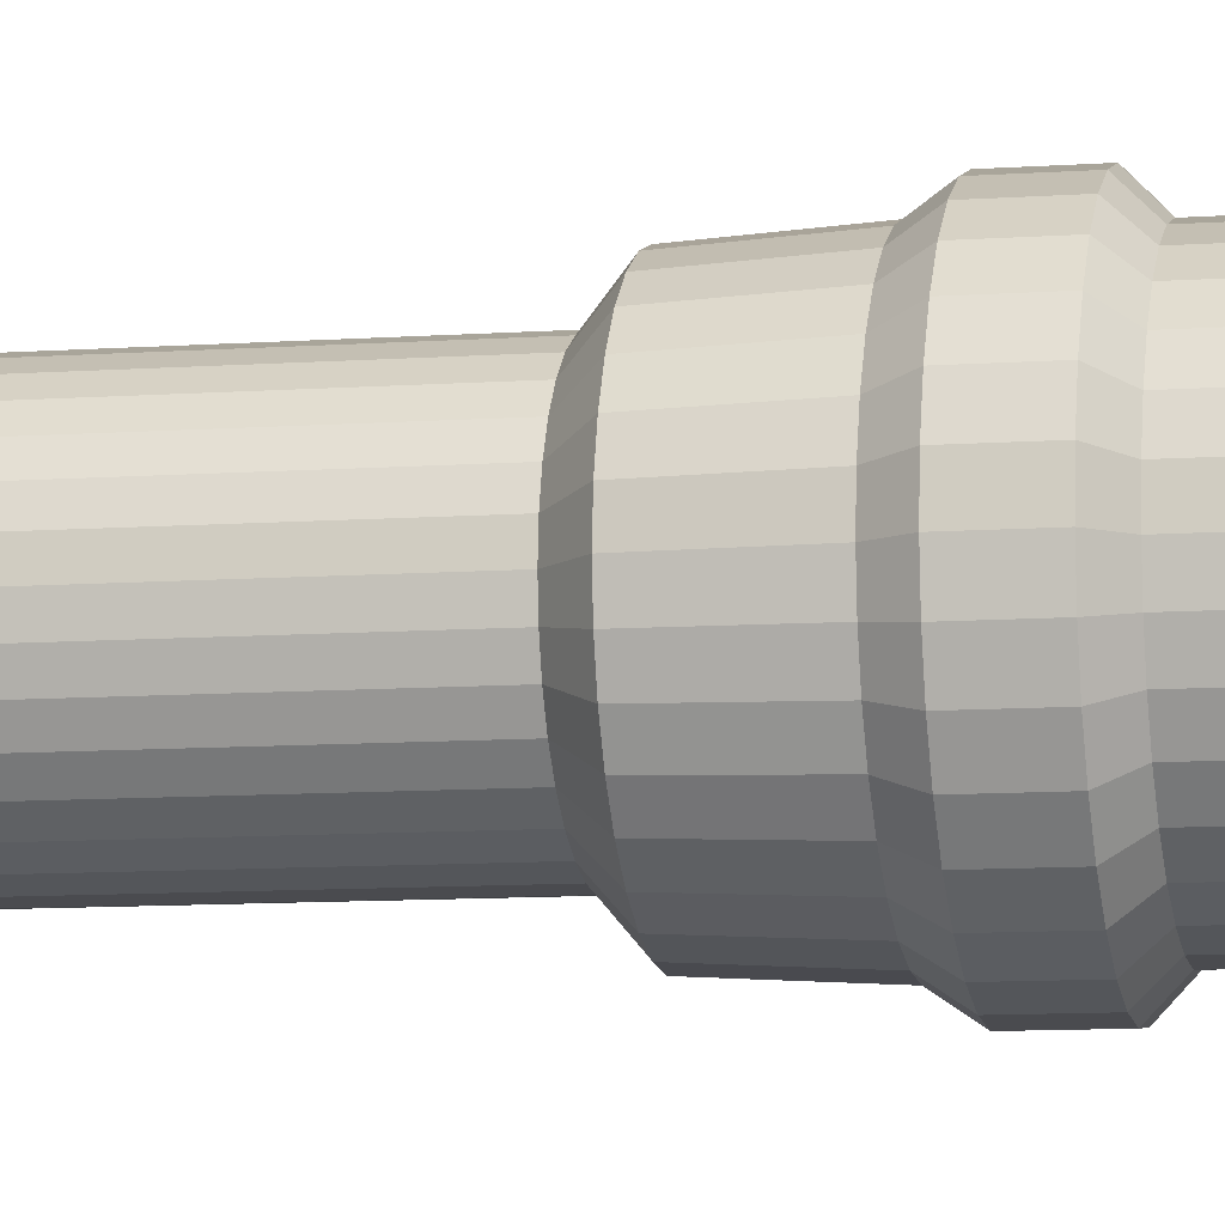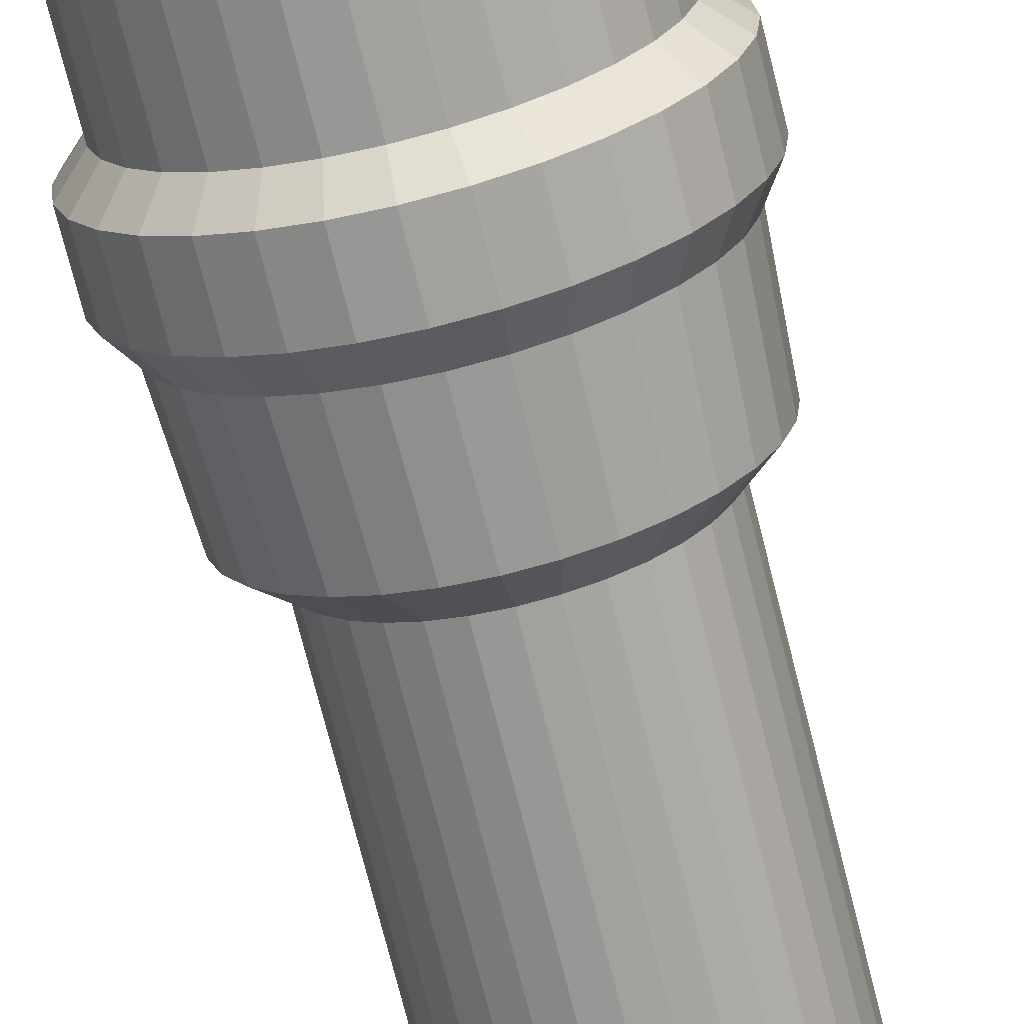
<metadata>
{"format":"obj","ext":"obj","renderer":"f3d","projection":"perspective","resolution":1024,"background":"white","views":[{"elev":-8.7,"azim":-78.4,"up":"+Z"},{"elev":-70.4,"azim":13.9,"up":"+Z"}]}
</metadata>
<code>
o Cylinder
v 0 -1.823 -0.8781
v -0 1.482 -0.7532
v 0.1713 -1.823 -0.8612
v 0.1469 1.482 -0.7388
v 0.336 -1.823 -0.8113
v 0.2882 1.482 -0.6959
v 0.4879 -1.823 -0.7301
v 0.4185 1.482 -0.6263
v 0.6209 -1.823 -0.6209
v 0.5326 1.482 -0.5326
v 0.7301 -1.823 -0.4879
v 0.6263 1.482 -0.4185
v 0.8113 -1.823 -0.336
v 0.6959 1.482 -0.2882
v 0.8612 -1.823 -0.1713
v 0.7388 1.482 -0.1469
v 0.8781 -1.823 -0
v 0.7532 1.482 -0
v 0.8612 -1.823 0.1713
v 0.7388 1.482 0.1469
v 0.8113 -1.823 0.336
v 0.6959 1.482 0.2882
v 0.7301 -1.823 0.4879
v 0.6263 1.482 0.4185
v 0.6209 -1.823 0.6209
v 0.5326 1.482 0.5326
v 0.4879 -1.823 0.7301
v 0.4185 1.482 0.6263
v 0.336 -1.823 0.8113
v 0.2882 1.482 0.6959
v 0.1713 -1.823 0.8612
v 0.1469 1.482 0.7388
v -0 -1.823 0.8781
v -0 1.482 0.7532
v -0.1713 -1.823 0.8612
v -0.1469 1.482 0.7388
v -0.336 -1.823 0.8113
v -0.2882 1.482 0.6959
v -0.4879 -1.823 0.7301
v -0.4185 1.482 0.6263
v -0.6209 -1.823 0.6209
v -0.5326 1.482 0.5326
v -0.7301 -1.823 0.4879
v -0.6263 1.482 0.4185
v -0.8113 -1.823 0.336
v -0.6959 1.482 0.2882
v -0.8612 -1.823 0.1713
v -0.7388 1.482 0.1469
v -0.8781 -1.823 -1e-06
v -0.7532 1.482 -1e-06
v -0.8612 -1.823 -0.1713
v -0.7388 1.482 -0.1469
v -0.8113 -1.823 -0.336
v -0.6959 1.482 -0.2882
v -0.7301 -1.823 -0.4879
v -0.6263 1.482 -0.4185
v -0.6209 -1.823 -0.6209
v -0.5326 1.482 -0.5326
v -0.4879 -1.823 -0.7301
v -0.4185 1.482 -0.6263
v -0.336 -1.823 -0.8113
v -0.2882 1.482 -0.6959
v -0.1713 -1.823 -0.8612
v -0.1469 1.482 -0.7388
v 0.1713 0.8168 -0.8612
v 0 0.8168 -0.8781
v 0.336 0.8168 -0.8113
v 0.4879 0.8168 -0.7301
v 0.6209 0.8168 -0.6209
v 0.7301 0.8168 -0.4879
v 0.8113 0.8168 -0.336
v 0.8612 0.8168 -0.1713
v 0.8781 0.8168 -0
v 0.8612 0.8168 0.1713
v 0.8113 0.8168 0.336
v 0.7301 0.8168 0.4879
v 0.6209 0.8168 0.6209
v 0.4879 0.8168 0.7301
v 0.336 0.8168 0.8113
v 0.1713 0.8168 0.8612
v -0 0.8168 0.8781
v -0.1713 0.8168 0.8612
v -0.336 0.8168 0.8113
v -0.4879 0.8168 0.7301
v -0.6209 0.8168 0.6209
v -0.7301 0.8168 0.4879
v -0.8113 0.8168 0.336
v -0.8612 0.8168 0.1713
v -0.8781 0.8168 -1e-06
v -0.8612 0.8168 -0.1713
v -0.8113 0.8168 -0.336
v -0.7301 0.8168 -0.4879
v -0.6209 0.8168 -0.6209
v -0.4879 0.8168 -0.7301
v -0.336 0.8168 -0.8113
v -0.1713 0.8168 -0.8612
v 0.1186 5.014 -0.5964
v -0 5.014 -0.6081
v 0.2327 5.014 -0.5618
v 0.3378 5.014 -0.5056
v 0.43 5.014 -0.43
v 0.5056 5.014 -0.3378
v 0.5618 5.014 -0.2327
v 0.5964 5.014 -0.1186
v 0.6081 5.014 -0
v 0.5964 5.014 0.1186
v 0.5618 5.014 0.2327
v 0.5056 5.014 0.3378
v 0.43 5.014 0.43
v 0.3378 5.014 0.5056
v 0.2327 5.014 0.5618
v 0.1186 5.014 0.5964
v -0 5.014 0.6081
v -0.1186 5.014 0.5964
v -0.2327 5.014 0.5618
v -0.3378 5.014 0.5056
v -0.43 5.014 0.43
v -0.5056 5.014 0.3378
v -0.5618 5.014 0.2327
v -0.5964 5.014 0.1186
v -0.6081 5.014 -1e-06
v -0.5964 5.014 -0.1186
v -0.5618 5.014 -0.2327
v -0.5056 5.014 -0.3378
v -0.43 5.014 -0.43
v -0.3378 5.014 -0.5056
v -0.2327 5.014 -0.5618
v -0.1186 5.014 -0.5964
v 0.1469 5.014 -0.7388
v -0 5.014 -0.7532
v 0.2882 5.014 -0.6959
v 0.4185 5.014 -0.6263
v 0.5326 5.014 -0.5326
v 0.6263 5.014 -0.4185
v 0.6959 5.014 -0.2882
v 0.7388 5.014 -0.1469
v 0.7532 5.014 -0
v 0.7388 5.014 0.1469
v 0.6959 5.014 0.2882
v 0.6263 5.014 0.4185
v 0.5326 5.014 0.5326
v 0.4185 5.014 0.6263
v 0.2882 5.014 0.6959
v 0.1469 5.014 0.7388
v -0 5.014 0.7532
v -0.1469 5.014 0.7388
v -0.2882 5.014 0.6959
v -0.4185 5.014 0.6263
v -0.5326 5.014 0.5326
v -0.6263 5.014 0.4185
v -0.6959 5.014 0.2882
v -0.7388 5.014 0.1469
v -0.7532 5.014 -1e-06
v -0.7388 5.014 -0.1469
v -0.6959 5.014 -0.2882
v -0.6263 5.014 -0.4185
v -0.5326 5.014 -0.5326
v -0.4185 5.014 -0.6263
v -0.2882 5.014 -0.6959
v -0.1469 5.014 -0.7388
v 0.1186 4.921 -0.5964
v -0 4.921 -0.6081
v 0.2327 4.921 -0.5618
v 0.3378 4.921 -0.5056
v 0.43 4.921 -0.43
v 0.5056 4.921 -0.3378
v 0.5618 4.921 -0.2327
v 0.5964 4.921 -0.1186
v 0.6081 4.921 -0
v 0.5964 4.921 0.1186
v 0.5618 4.921 0.2327
v 0.5056 4.921 0.3378
v 0.43 4.921 0.43
v 0.3378 4.921 0.5056
v 0.2327 4.921 0.5618
v 0.1186 4.921 0.5964
v -0 4.921 0.6081
v -0.1186 4.921 0.5964
v -0.2327 4.921 0.5618
v -0.3378 4.921 0.5056
v -0.43 4.921 0.43
v -0.5056 4.921 0.3378
v -0.5618 4.921 0.2327
v -0.5964 4.921 0.1186
v -0.6081 4.921 -1e-06
v -0.5964 4.921 -0.1186
v -0.5618 4.921 -0.2327
v -0.5056 4.921 -0.3378
v -0.43 4.921 -0.43
v -0.3378 4.921 -0.5056
v -0.2327 4.921 -0.5618
v -0.1186 4.921 -0.5964
v 0.5326 4.243 0.5326
v 0.4185 4.243 0.6263
v -0.6959 4.243 -0.2882
v -0.6263 4.243 -0.4185
v 0.2882 4.243 0.6959
v -0 4.243 -0.7532
v 0.1469 4.243 -0.7388
v -0.5326 4.243 -0.5326
v 0.1469 4.243 0.7388
v 0.2882 4.243 -0.6959
v -0.4185 4.243 -0.6263
v -0 4.243 0.7532
v 0.4185 4.243 -0.6263
v -0.2882 4.243 -0.6959
v -0.1469 4.243 0.7388
v 0.5326 4.243 -0.5326
v -0.1469 4.243 -0.7388
v -0.2882 4.243 0.6959
v 0.6263 4.243 -0.4185
v -0.4185 4.243 0.6263
v 0.6959 4.243 -0.2882
v -0.5326 4.243 0.5326
v 0.7388 4.243 -0.1469
v -0.6263 4.243 0.4185
v 0.7532 4.243 -0
v -0.6959 4.243 0.2882
v 0.7388 4.243 0.1469
v -0.7388 4.243 0.1469
v 0.6959 4.243 0.2882
v -0.7532 4.243 -1e-06
v 0.6263 4.243 0.4185
v -0.7388 4.243 -0.1469
v 0.3244 4.098 0.4855
v 0.3244 1.627 0.4855
v -0.4855 4.098 -0.3244
v -0.4855 1.627 -0.3244
v 0.2234 4.098 0.5394
v 0.2234 1.627 0.5394
v 0.1139 4.098 -0.5726
v 0.1139 1.627 -0.5726
v -0.4128 4.098 -0.4128
v -0.4128 1.627 -0.4128
v 0.1139 4.098 0.5726
v 0.1139 1.627 0.5726
v 0.2234 4.098 -0.5394
v 0.2234 1.627 -0.5394
v -0.3244 4.098 -0.4855
v -0.3244 1.627 -0.4855
v -0 4.098 0.5839
v -0 1.627 0.5839
v 0.3244 4.098 -0.4855
v 0.3244 1.627 -0.4855
v -0.2234 4.098 -0.5394
v -0.2234 1.627 -0.5394
v -0.1139 4.098 0.5726
v -0.1139 1.627 0.5726
v 0.4128 4.098 -0.4128
v 0.4128 1.627 -0.4128
v -0.1139 4.098 -0.5726
v -0.1139 1.627 -0.5726
v -0.2234 4.098 0.5394
v -0.2234 1.627 0.5394
v 0.4855 4.098 -0.3244
v 0.4855 1.627 -0.3244
v -0.3244 4.098 0.4855
v -0.3244 1.627 0.4855
v 0.5394 4.098 -0.2234
v 0.5394 1.627 -0.2234
v -0.4128 4.098 0.4128
v -0.4128 1.627 0.4128
v 0.5726 4.098 -0.1139
v 0.5726 1.627 -0.1139
v -0.4855 4.098 0.3244
v -0.4855 1.627 0.3244
v 0.5839 4.098 -0
v 0.5839 1.627 -0
v -0.5394 4.098 0.2234
v -0.5394 1.627 0.2234
v 0.5726 4.098 0.1139
v 0.5726 1.627 0.1139
v -0.5726 4.098 0.1139
v -0.5726 1.627 0.1139
v 0.5394 4.098 0.2234
v 0.5394 1.627 0.2234
v -0.5839 4.098 -1e-06
v -0.5839 1.627 -1e-06
v 0.4855 4.098 0.3244
v 0.4855 1.627 0.3244
v -0.5726 4.098 -0.1139
v -0.5726 1.627 -0.1139
v 0.4128 1.627 0.4128
v 0.4128 4.098 0.4128
v -0.5394 1.627 -0.2234
v -0.5394 4.098 -0.2234
v -0 1.627 -0.5839
v -0 4.098 -0.5839
v 0 -1.523 -0.8781
v 0 0.5167 -0.8781
v 0.1713 0.5167 -0.8612
v 0.1713 -1.523 -0.8612
v 0.336 0.5167 -0.8113
v 0.336 -1.523 -0.8113
v 0.4879 0.5167 -0.7301
v 0.4879 -1.523 -0.7301
v 0.6209 0.5167 -0.6209
v 0.6209 -1.523 -0.6209
v 0.7301 0.5167 -0.4879
v 0.7301 -1.523 -0.4879
v 0.8113 0.5167 -0.336
v 0.8113 -1.523 -0.336
v 0.8612 0.5167 -0.1713
v 0.8612 -1.523 -0.1713
v 0.8781 0.5167 -0
v 0.8781 -1.523 -0
v 0.8612 0.5167 0.1713
v 0.8612 -1.523 0.1713
v 0.8113 0.5167 0.336
v 0.8113 -1.523 0.336
v 0.7301 0.5167 0.4879
v 0.7301 -1.523 0.4879
v 0.6209 0.5167 0.6209
v 0.6209 -1.523 0.6209
v 0.4879 0.5167 0.7301
v 0.4879 -1.523 0.7301
v 0.336 0.5167 0.8113
v 0.336 -1.523 0.8113
v 0.1713 0.5167 0.8612
v 0.1713 -1.523 0.8612
v -0 0.5167 0.8781
v -0 -1.523 0.8781
v -0.1713 0.5167 0.8612
v -0.1713 -1.523 0.8612
v -0.336 0.5167 0.8113
v -0.336 -1.523 0.8113
v -0.4879 0.5167 0.7301
v -0.4879 -1.523 0.7301
v -0.6209 0.5167 0.6209
v -0.6209 -1.523 0.6209
v -0.7301 0.5167 0.4879
v -0.7301 -1.523 0.4879
v -0.8113 0.5167 0.336
v -0.8113 -1.523 0.336
v -0.8612 0.5167 0.1713
v -0.8612 -1.523 0.1713
v -0.8781 0.5167 -1e-06
v -0.8781 -1.523 -1e-06
v -0.8612 0.5167 -0.1713
v -0.8612 -1.523 -0.1713
v -0.8113 0.5167 -0.336
v -0.8113 -1.523 -0.336
v -0.7301 0.5167 -0.4879
v -0.7301 -1.523 -0.4879
v -0.6209 0.5167 -0.6209
v -0.6209 -1.523 -0.6209
v -0.4879 0.5167 -0.7301
v -0.4879 -1.523 -0.7301
v -0.336 0.5167 -0.8113
v -0.336 -1.523 -0.8113
v -0.1713 0.5167 -0.8612
v -0.1713 -1.523 -0.8612
v 0 -1.411 -0.7623
v 0 0.4047 -0.7623
v 0.1487 0.4047 -0.7477
v 0.1487 -1.411 -0.7477
v 0.2917 0.4047 -0.7043
v 0.2917 -1.411 -0.7043
v 0.4235 0.4047 -0.6339
v 0.4235 -1.411 -0.6339
v 0.5391 0.4047 -0.5391
v 0.5391 -1.411 -0.5391
v 0.6339 0.4047 -0.4235
v 0.6339 -1.411 -0.4235
v 0.7043 0.4047 -0.2917
v 0.7043 -1.411 -0.2917
v 0.7477 0.4047 -0.1487
v 0.7477 -1.411 -0.1487
v 0.7623 0.4047 -0
v 0.7623 -1.411 -0
v 0.7477 0.4047 0.1487
v 0.7477 -1.411 0.1487
v 0.7043 0.4047 0.2917
v 0.7043 -1.411 0.2917
v 0.6339 0.4047 0.4235
v 0.6339 -1.411 0.4235
v 0.5391 0.4047 0.5391
v 0.5391 -1.411 0.5391
v 0.4235 0.4047 0.6339
v 0.4235 -1.411 0.6339
v 0.2917 0.4047 0.7043
v 0.2917 -1.411 0.7043
v 0.1487 0.4047 0.7477
v 0.1487 -1.411 0.7477
v -0 0.4047 0.7623
v -0 -1.411 0.7623
v -0.1487 0.4047 0.7477
v -0.1487 -1.411 0.7477
v -0.2917 0.4047 0.7043
v -0.2917 -1.411 0.7043
v -0.4235 0.4047 0.6339
v -0.4235 -1.411 0.6339
v -0.5391 0.4047 0.5391
v -0.5391 -1.411 0.5391
v -0.6339 0.4047 0.4235
v -0.6339 -1.411 0.4235
v -0.7043 0.4047 0.2917
v -0.7043 -1.411 0.2917
v -0.7477 0.4047 0.1487
v -0.7477 -1.411 0.1487
v -0.7623 0.4047 -1e-06
v -0.7623 -1.411 -1e-06
v -0.7477 0.4047 -0.1487
v -0.7477 -1.411 -0.1487
v -0.7043 0.4047 -0.2917
v -0.7043 -1.411 -0.2917
v -0.6339 0.4047 -0.4235
v -0.6339 -1.411 -0.4235
v -0.5391 0.4047 -0.5391
v -0.5391 -1.411 -0.5391
v -0.4235 0.4047 -0.6339
v -0.4235 -1.411 -0.6339
v -0.2917 0.4047 -0.7043
v -0.2917 -1.411 -0.7043
v -0.1487 0.4047 -0.7477
v -0.1487 -1.411 -0.7477
v -0 0.9559 -0.7829
v 0.1527 0.9559 -0.7679
v 0.2996 0.9559 -0.7233
v 0.435 0.9559 -0.651
v 0.5536 0.9559 -0.5536
v 0.651 0.9559 -0.435
v 0.7233 0.9559 -0.2996
v 0.7679 0.9559 -0.1527
v 0.7829 0.9559 -0
v 0.7679 0.9559 0.1527
v 0.7233 0.9559 0.2996
v 0.651 0.9559 0.435
v 0.5536 0.9559 0.5536
v 0.435 0.9559 0.651
v 0.2996 0.9559 0.7233
v 0.1527 0.9559 0.7679
v -0 0.9559 0.7829
v -0.1527 0.9559 0.7679
v -0.2996 0.9559 0.7233
v -0.435 0.9559 0.651
v -0.5536 0.9559 0.5536
v -0.651 0.9559 0.435
v -0.7233 0.9559 0.2996
v -0.7679 0.9559 0.1527
v -0.7829 0.9559 -1e-06
v -0.7679 0.9559 -0.1527
v -0.7233 0.9559 -0.2996
v -0.651 0.9559 -0.435
v -0.5536 0.9559 -0.5536
v -0.435 0.9559 -0.651
v -0.2996 0.9559 -0.7233
v -0.1527 0.9559 -0.7679
f 290 66 65 291
f 291 65 67 293
f 293 67 68 295
f 295 68 69 297
f 297 69 70 299
f 299 70 71 301
f 301 71 72 303
f 303 72 73 305
f 305 73 74 307
f 307 74 75 309
f 309 75 76 311
f 311 76 77 313
f 313 77 78 315
f 315 78 79 317
f 317 79 80 319
f 319 80 81 321
f 321 81 82 323
f 323 82 83 325
f 325 83 84 327
f 327 84 85 329
f 329 85 86 331
f 331 86 87 333
f 333 87 88 335
f 335 88 89 337
f 337 89 90 339
f 339 90 91 341
f 341 91 92 343
f 343 92 93 345
f 345 93 94 347
f 347 94 95 349
f 194 193 141 142
f 349 95 96 351
f 351 96 66 290
f 1 3 5 7 9 11 13 15 17 19 21 23 25 27 29 31 33 35 37 39 41 43 45 47 49 51 53 55 57 59 61 63
f 417 418 65 66
f 418 419 67 65
f 419 420 68 67
f 420 421 69 68
f 421 422 70 69
f 422 423 71 70
f 423 424 72 71
f 424 425 73 72
f 425 426 74 73
f 426 427 75 74
f 427 428 76 75
f 428 429 77 76
f 429 430 78 77
f 430 431 79 78
f 431 432 80 79
f 432 433 81 80
f 433 434 82 81
f 434 435 83 82
f 435 436 84 83
f 436 437 85 84
f 437 438 86 85
f 438 439 87 86
f 439 440 88 87
f 440 441 89 88
f 441 442 90 89
f 442 443 91 90
f 443 444 92 91
f 444 445 93 92
f 445 446 94 93
f 446 447 95 94
f 447 448 96 95
f 448 417 66 96
f 116 115 179 180
f 196 195 155 156
f 197 194 142 143
f 199 198 130 129
f 200 196 156 157
f 201 197 143 144
f 202 199 129 131
f 203 200 157 158
f 204 201 144 145
f 205 202 131 132
f 206 203 158 159
f 207 204 145 146
f 208 205 132 133
f 209 206 159 160
f 210 207 146 147
f 211 208 133 134
f 198 209 160 130
f 212 210 147 148
f 213 211 134 135
f 214 212 148 149
f 215 213 135 136
f 216 214 149 150
f 217 215 136 137
f 218 216 150 151
f 219 217 137 138
f 220 218 151 152
f 221 219 138 139
f 222 220 152 153
f 223 221 139 140
f 224 222 153 154
f 193 223 140 141
f 195 224 154 155
f 98 97 129 130
f 97 99 131 129
f 99 100 132 131
f 100 101 133 132
f 101 102 134 133
f 102 103 135 134
f 103 104 136 135
f 104 105 137 136
f 105 106 138 137
f 106 107 139 138
f 107 108 140 139
f 108 109 141 140
f 109 110 142 141
f 110 111 143 142
f 111 112 144 143
f 112 113 145 144
f 113 114 146 145
f 114 115 147 146
f 115 116 148 147
f 116 117 149 148
f 117 118 150 149
f 118 119 151 150
f 119 120 152 151
f 120 121 153 152
f 121 122 154 153
f 122 123 155 154
f 123 124 156 155
f 124 125 157 156
f 125 126 158 157
f 126 127 159 158
f 127 128 160 159
f 128 98 130 160
f 161 162 192 191 190 189 188 187 186 185 184 183 182 181 180 179 178 177 176 175 174 173 172 171 170 169 168 167 166 165 164 163
f 103 102 166 167
f 117 116 180 181
f 104 103 167 168
f 118 117 181 182
f 105 104 168 169
f 119 118 182 183
f 106 105 169 170
f 120 119 183 184
f 107 106 170 171
f 121 120 184 185
f 108 107 171 172
f 122 121 185 186
f 109 108 172 173
f 123 122 186 187
f 110 109 173 174
f 124 123 187 188
f 111 110 174 175
f 97 98 162 161
f 125 124 188 189
f 112 111 175 176
f 99 97 161 163
f 126 125 189 190
f 113 112 176 177
f 100 99 163 164
f 127 126 190 191
f 114 113 177 178
f 101 100 164 165
f 128 127 191 192
f 115 114 178 179
f 102 101 165 166
f 98 128 192 162
f 286 281 224 195
f 284 279 223 193
f 281 277 222 224
f 279 275 221 223
f 277 273 220 222
f 275 271 219 221
f 273 269 218 220
f 271 267 217 219
f 269 265 216 218
f 267 263 215 217
f 265 261 214 216
f 263 259 213 215
f 261 257 212 214
f 259 255 211 213
f 257 253 210 212
f 288 251 209 198
f 255 249 208 211
f 253 247 207 210
f 251 245 206 209
f 249 243 205 208
f 247 241 204 207
f 245 239 203 206
f 243 237 202 205
f 241 235 201 204
f 239 233 200 203
f 237 231 199 202
f 235 229 197 201
f 233 227 196 200
f 231 288 198 199
f 229 225 194 197
f 227 286 195 196
f 225 284 193 194
f 28 26 283 226
f 226 283 284 225
f 56 54 285 228
f 228 285 286 227
f 30 28 226 230
f 230 226 225 229
f 4 2 287 232
f 232 287 288 231
f 58 56 228 234
f 234 228 227 233
f 32 30 230 236
f 236 230 229 235
f 6 4 232 238
f 238 232 231 237
f 60 58 234 240
f 240 234 233 239
f 34 32 236 242
f 242 236 235 241
f 8 6 238 244
f 244 238 237 243
f 62 60 240 246
f 246 240 239 245
f 36 34 242 248
f 248 242 241 247
f 10 8 244 250
f 250 244 243 249
f 64 62 246 252
f 252 246 245 251
f 38 36 248 254
f 254 248 247 253
f 12 10 250 256
f 256 250 249 255
f 2 64 252 287
f 287 252 251 288
f 40 38 254 258
f 258 254 253 257
f 14 12 256 260
f 260 256 255 259
f 42 40 258 262
f 262 258 257 261
f 16 14 260 264
f 264 260 259 263
f 44 42 262 266
f 266 262 261 265
f 18 16 264 268
f 268 264 263 267
f 46 44 266 270
f 270 266 265 269
f 20 18 268 272
f 272 268 267 271
f 48 46 270 274
f 274 270 269 273
f 22 20 272 276
f 276 272 271 275
f 50 48 274 278
f 278 274 273 277
f 24 22 276 280
f 280 276 275 279
f 52 50 278 282
f 282 278 277 281
f 26 24 280 283
f 283 280 279 284
f 54 52 282 285
f 285 282 281 286
f 63 352 289 1
f 415 351 290 354
f 61 350 352 63
f 413 349 351 415
f 59 348 350 61
f 411 347 349 413
f 57 346 348 59
f 409 345 347 411
f 55 344 346 57
f 407 343 345 409
f 53 342 344 55
f 405 341 343 407
f 51 340 342 53
f 403 339 341 405
f 49 338 340 51
f 401 337 339 403
f 47 336 338 49
f 399 335 337 401
f 45 334 336 47
f 397 333 335 399
f 43 332 334 45
f 395 331 333 397
f 41 330 332 43
f 393 329 331 395
f 39 328 330 41
f 391 327 329 393
f 37 326 328 39
f 389 325 327 391
f 35 324 326 37
f 387 323 325 389
f 33 322 324 35
f 385 321 323 387
f 31 320 322 33
f 383 319 321 385
f 29 318 320 31
f 381 317 319 383
f 27 316 318 29
f 379 315 317 381
f 25 314 316 27
f 377 313 315 379
f 23 312 314 25
f 375 311 313 377
f 21 310 312 23
f 373 309 311 375
f 19 308 310 21
f 371 307 309 373
f 17 306 308 19
f 369 305 307 371
f 15 304 306 17
f 367 303 305 369
f 13 302 304 15
f 365 301 303 367
f 11 300 302 13
f 363 299 301 365
f 9 298 300 11
f 361 297 299 363
f 7 296 298 9
f 359 295 297 361
f 5 294 296 7
f 357 293 295 359
f 3 292 294 5
f 355 291 293 357
f 1 289 292 3
f 354 290 291 355
f 289 353 356 292
f 353 354 355 356
f 292 356 358 294
f 356 355 357 358
f 294 358 360 296
f 358 357 359 360
f 296 360 362 298
f 360 359 361 362
f 298 362 364 300
f 362 361 363 364
f 300 364 366 302
f 364 363 365 366
f 302 366 368 304
f 366 365 367 368
f 304 368 370 306
f 368 367 369 370
f 306 370 372 308
f 370 369 371 372
f 308 372 374 310
f 372 371 373 374
f 310 374 376 312
f 374 373 375 376
f 312 376 378 314
f 376 375 377 378
f 314 378 380 316
f 378 377 379 380
f 316 380 382 318
f 380 379 381 382
f 318 382 384 320
f 382 381 383 384
f 320 384 386 322
f 384 383 385 386
f 322 386 388 324
f 386 385 387 388
f 324 388 390 326
f 388 387 389 390
f 326 390 392 328
f 390 389 391 392
f 328 392 394 330
f 392 391 393 394
f 330 394 396 332
f 394 393 395 396
f 332 396 398 334
f 396 395 397 398
f 334 398 400 336
f 398 397 399 400
f 336 400 402 338
f 400 399 401 402
f 338 402 404 340
f 402 401 403 404
f 340 404 406 342
f 404 403 405 406
f 342 406 408 344
f 406 405 407 408
f 344 408 410 346
f 408 407 409 410
f 346 410 412 348
f 410 409 411 412
f 348 412 414 350
f 412 411 413 414
f 350 414 416 352
f 414 413 415 416
f 352 416 353 289
f 416 415 354 353
f 64 2 417 448
f 62 64 448 447
f 60 62 447 446
f 58 60 446 445
f 56 58 445 444
f 54 56 444 443
f 52 54 443 442
f 50 52 442 441
f 48 50 441 440
f 46 48 440 439
f 44 46 439 438
f 42 44 438 437
f 40 42 437 436
f 38 40 436 435
f 36 38 435 434
f 34 36 434 433
f 32 34 433 432
f 30 32 432 431
f 28 30 431 430
f 26 28 430 429
f 24 26 429 428
f 22 24 428 427
f 20 22 427 426
f 18 20 426 425
f 16 18 425 424
f 14 16 424 423
f 12 14 423 422
f 10 12 422 421
f 8 10 421 420
f 6 8 420 419
f 4 6 419 418
f 2 4 418 417

</code>
